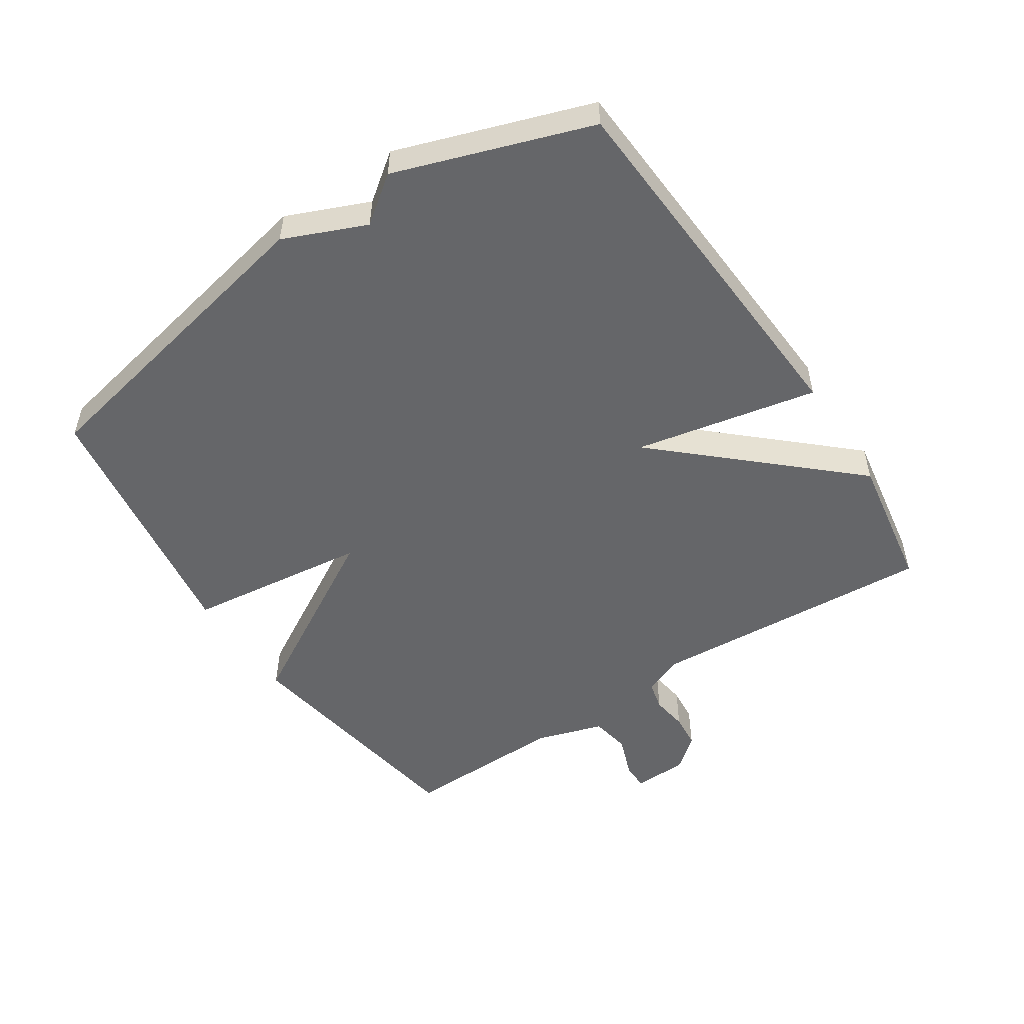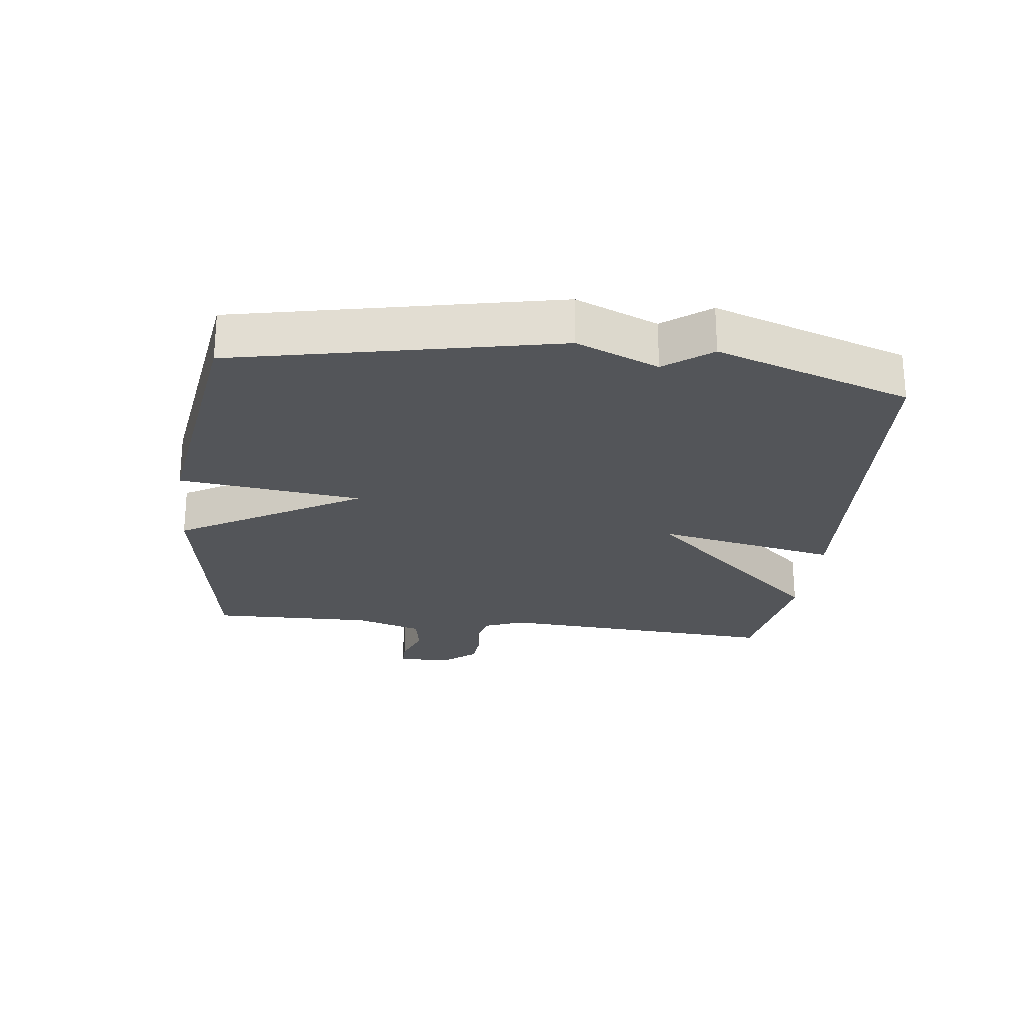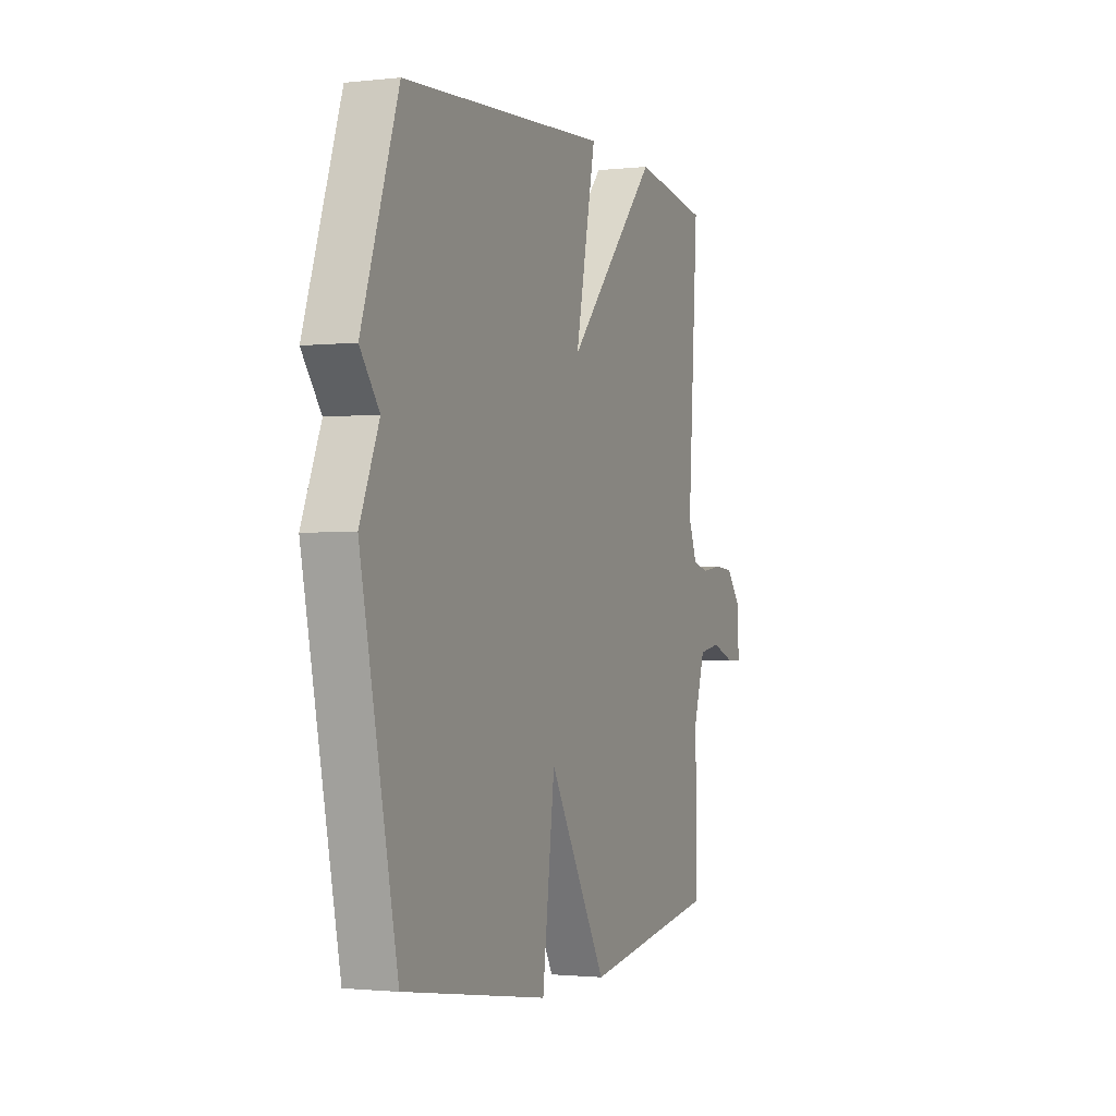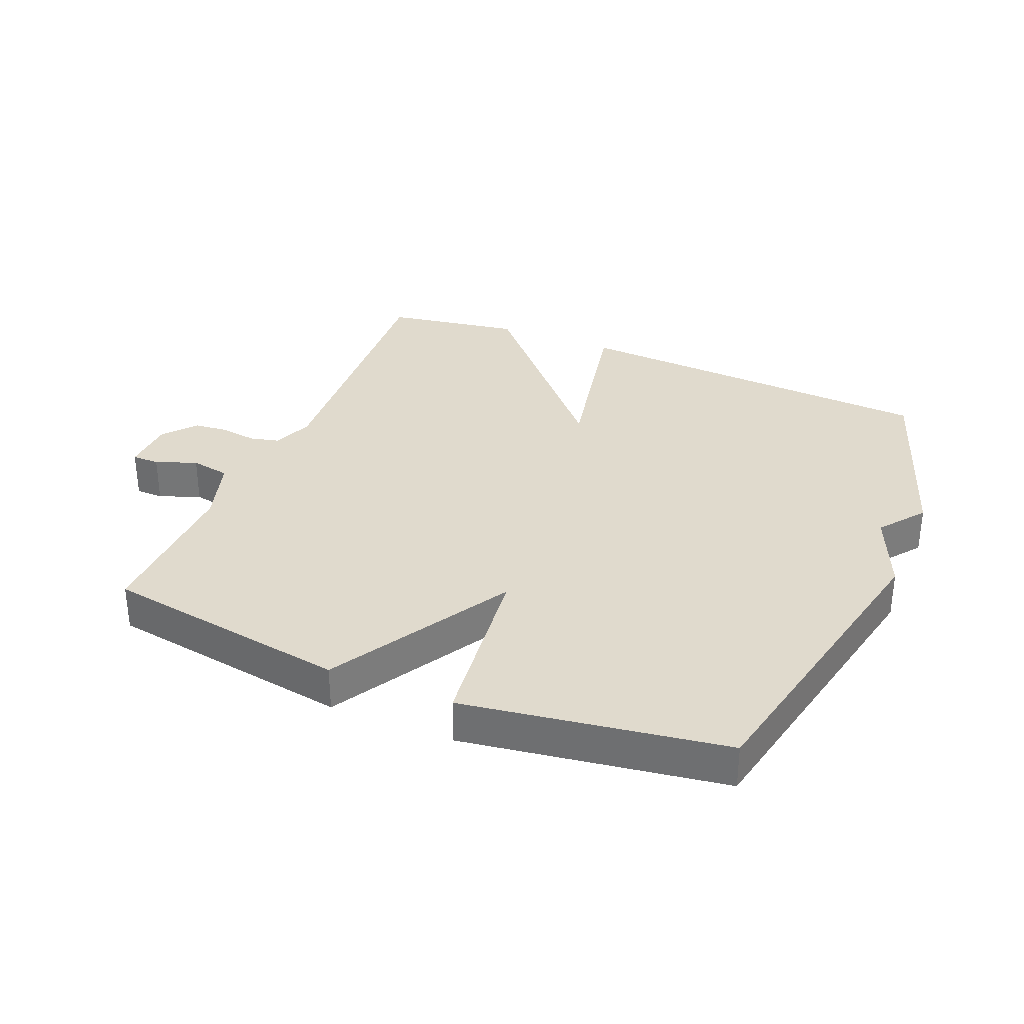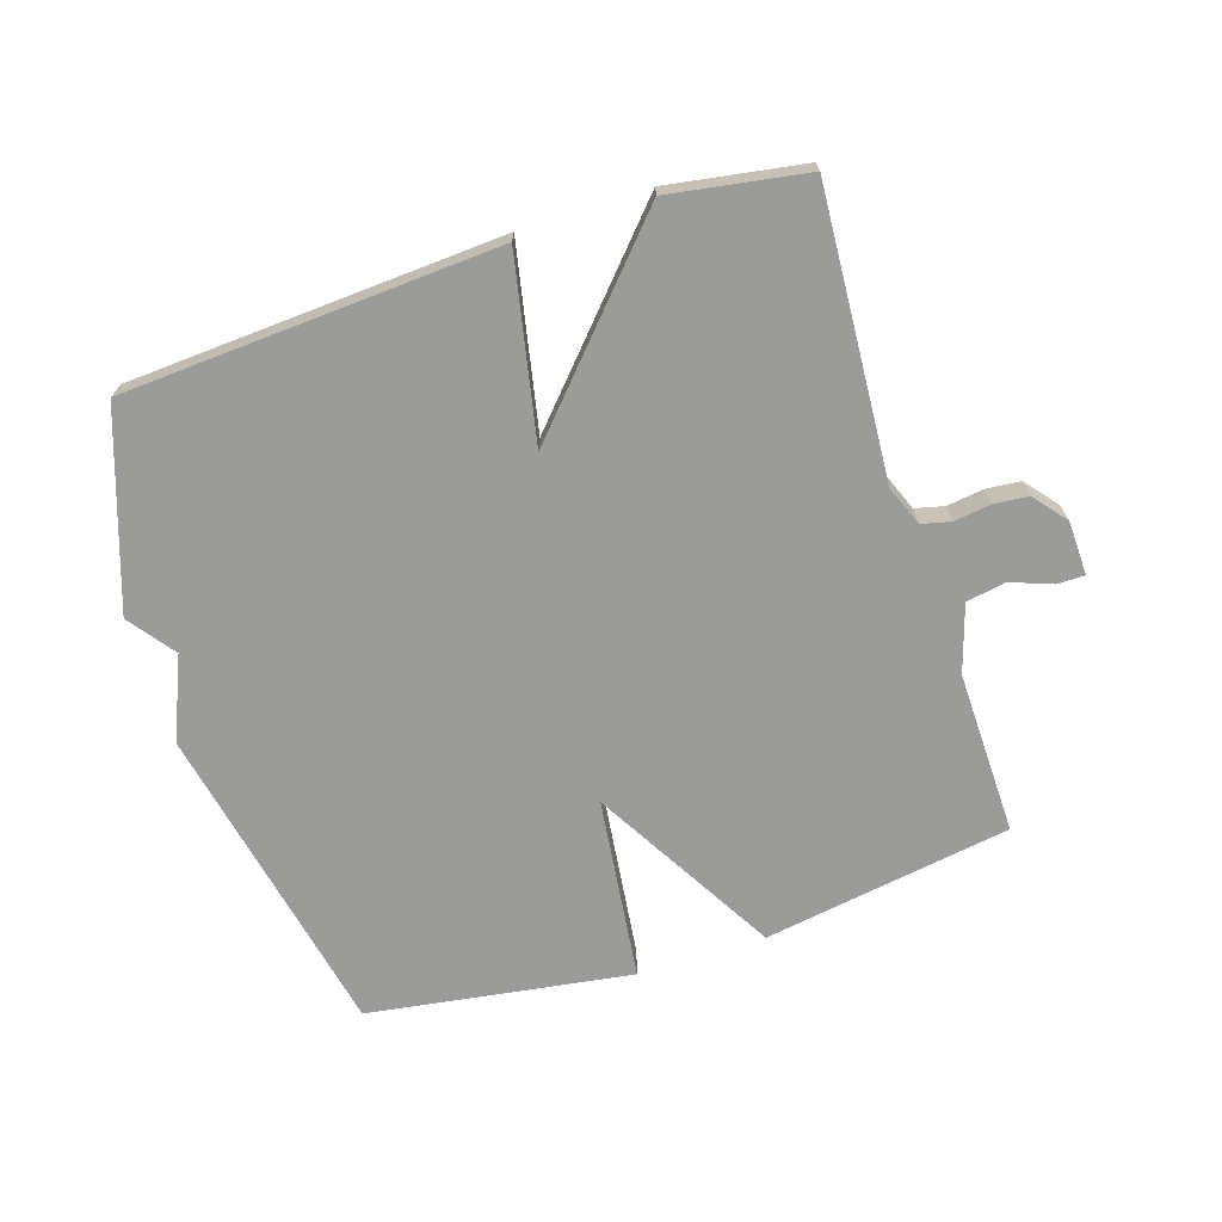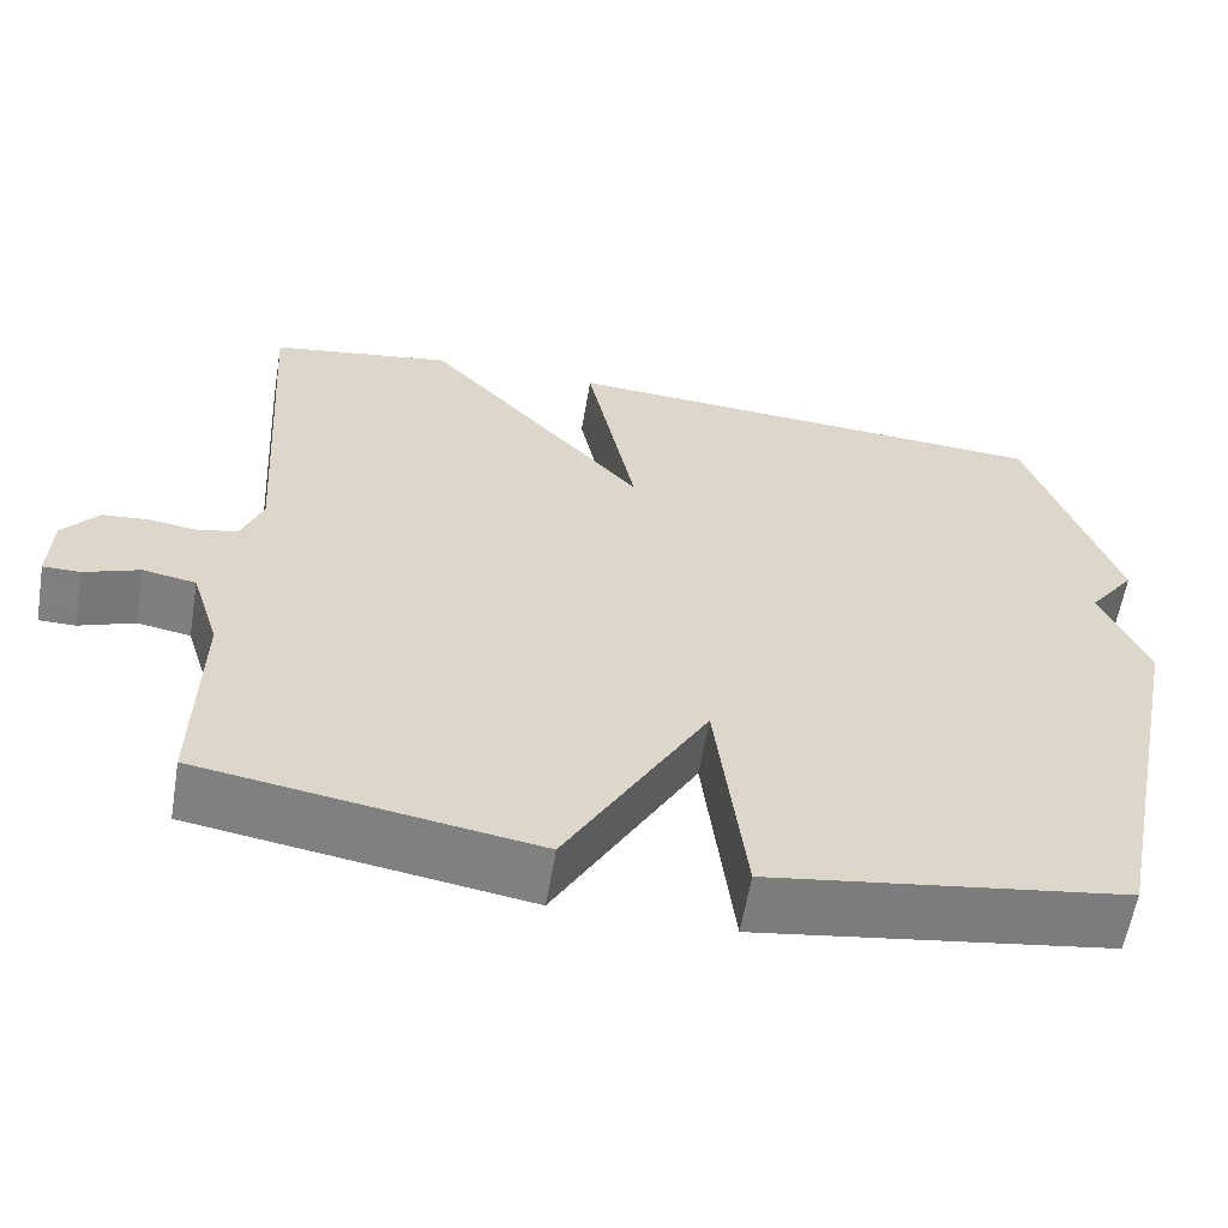
<metadata>
{"format":"obj","ext":"obj","renderer":"f3d","projection":"perspective","resolution":1024,"background":"white","views":[{"elev":-51.8,"azim":-56.6,"up":"+Y"},{"elev":-24.3,"azim":-96.8,"up":"+Y"},{"elev":-1.6,"azim":-68.0,"up":"+Z"},{"elev":33.0,"azim":-157.4,"up":"+Y"},{"elev":-69.6,"azim":17.8,"up":"+Y"},{"elev":-59.9,"azim":170.5,"up":"+Z"}]}
</metadata>
<code>
v 0.5 0.07 0.5
v 0.471 0.07 0.054
v 0.496 0.07 -0.009
v 0.542 0.07 -0.02
v 0.599 0.07 -0.012
v 0.653 0.07 -0.017
v 0.695 0.07 -0.068
v 0.698 0.07 -0.153
v 0.655 0.07 -0.153
v 0.59 0.07 -0.129
v 0.528 0.07 -0.14
v 0.495 0.07 -0.245
v 0.5 0.07 -0.5
v 0.112 0.07 -0.562
v -0.053 0.07 -0.277
v -0.088 0.07 -0.562
v -0.5 0.07 -0.5
v -0.603 0.07 -0.003
v -0.549 0.07 0.125
v -0.603 0.07 0.197
v -0.5 0.07 0.5
v 0.086 0.07 0.535
v 0.028 0.07 0.25
v 0.286 0.07 0.535
v 0.5 0 0.5
v 0.471 0 0.054
v 0.496 0 -0.009
v 0.542 0 -0.02
v 0.599 0 -0.012
v 0.653 0 -0.017
v 0.695 0 -0.068
v 0.698 0 -0.153
v 0.655 0 -0.153
v 0.59 0 -0.129
v 0.528 0 -0.14
v 0.495 0 -0.245
v 0.5 0 -0.5
v 0.112 0 -0.562
v -0.053 0 -0.277
v -0.088 0 -0.562
v -0.5 0 -0.5
v -0.603 0 -0.003
v -0.549 0 0.125
v -0.603 0 0.197
v -0.5 0 0.5
v 0.086 0 0.535
v 0.028 0 0.25
v 0.286 0 0.535
f 23 24 1 2
f 21 22 23
f 20 21 23
f 19 20 23
f 19 23 2 3
f 17 18 19
f 16 17 19
f 15 16 19
f 15 19 3 4
f 12 13 14 15
f 11 12 15 4
f 5 6 7
f 4 5 7
f 11 4 7
f 10 11 7
f 7 8 9 10
f 26 25 48 47
f 47 46 45
f 47 45 44
f 47 44 43
f 27 26 47 43
f 43 42 41
f 43 41 40
f 43 40 39
f 28 27 43 39
f 39 38 37 36
f 28 39 36 35
f 31 30 29
f 31 29 28
f 31 28 35
f 31 35 34
f 34 33 32 31
f 1 25 26 2
f 2 26 27 3
f 3 27 28 4
f 4 28 29 5
f 5 29 30 6
f 6 30 31 7
f 7 31 32 8
f 8 32 33 9
f 9 33 34 10
f 10 34 35 11
f 11 35 36 12
f 12 36 37 13
f 13 37 38 14
f 14 38 39 15
f 15 39 40 16
f 16 40 41 17
f 17 41 42 18
f 18 42 43 19
f 19 43 44 20
f 20 44 45 21
f 21 45 46 22
f 22 46 47 23
f 23 47 48 24
f 24 48 25 1

</code>
